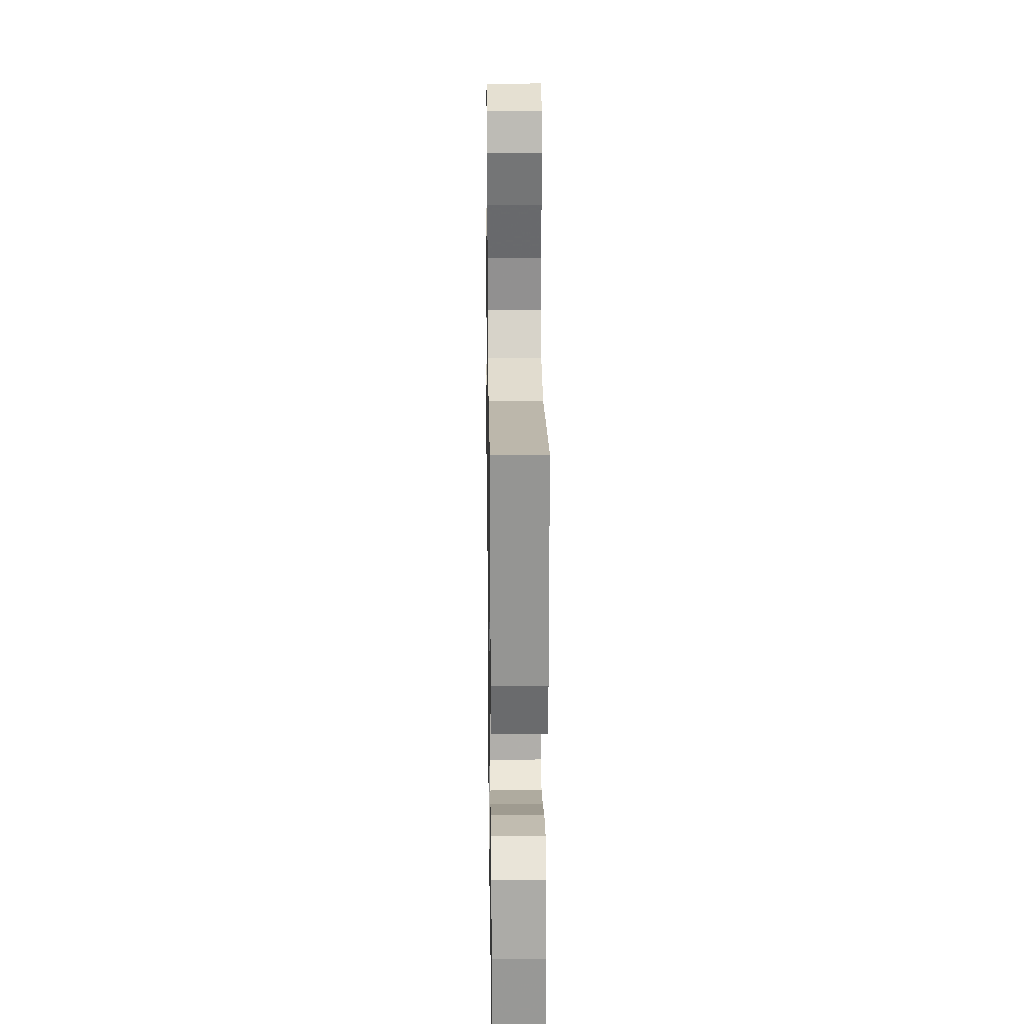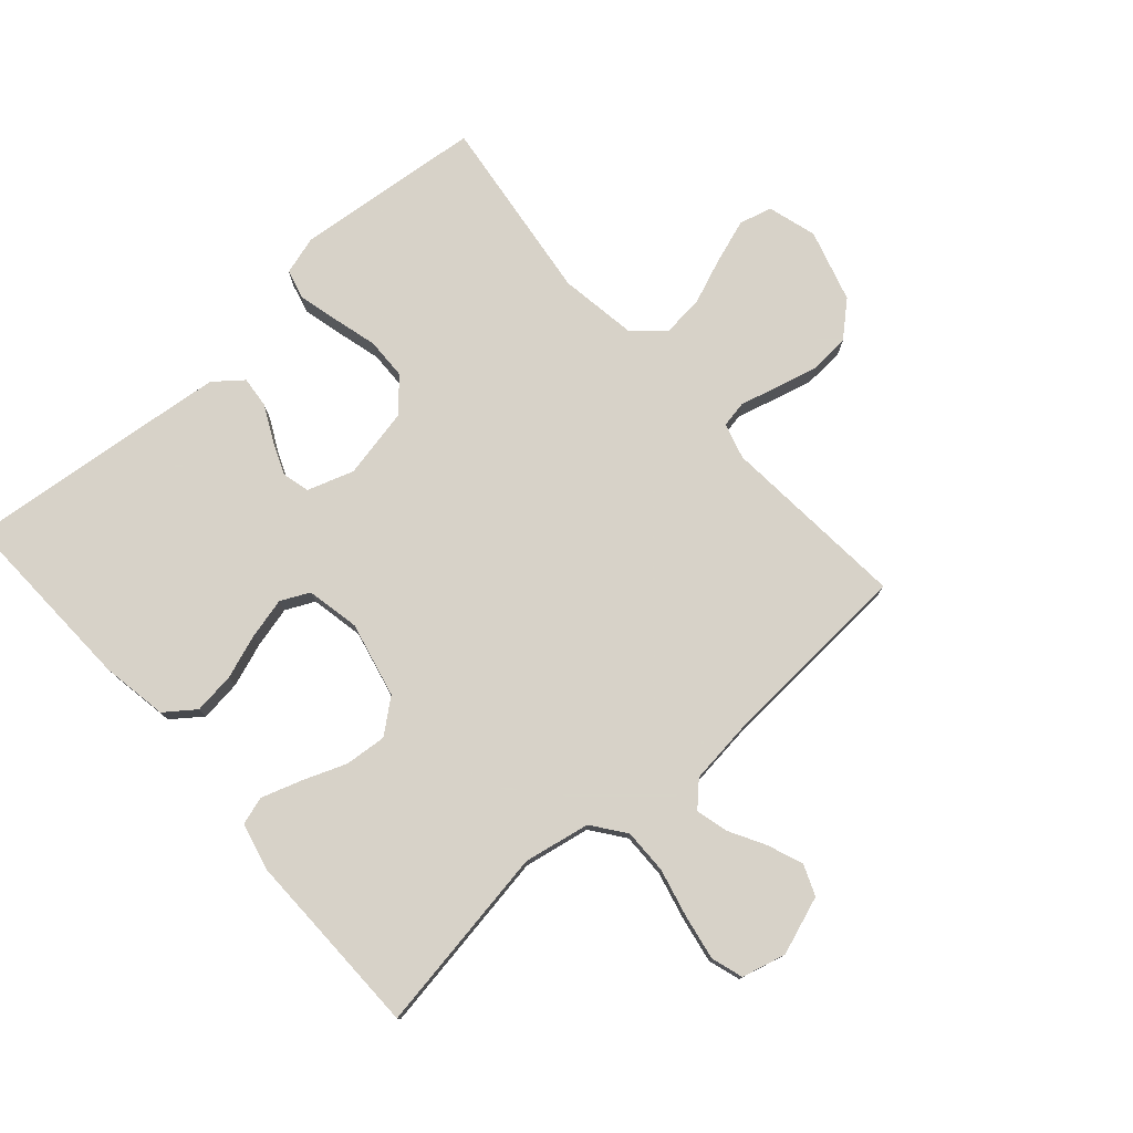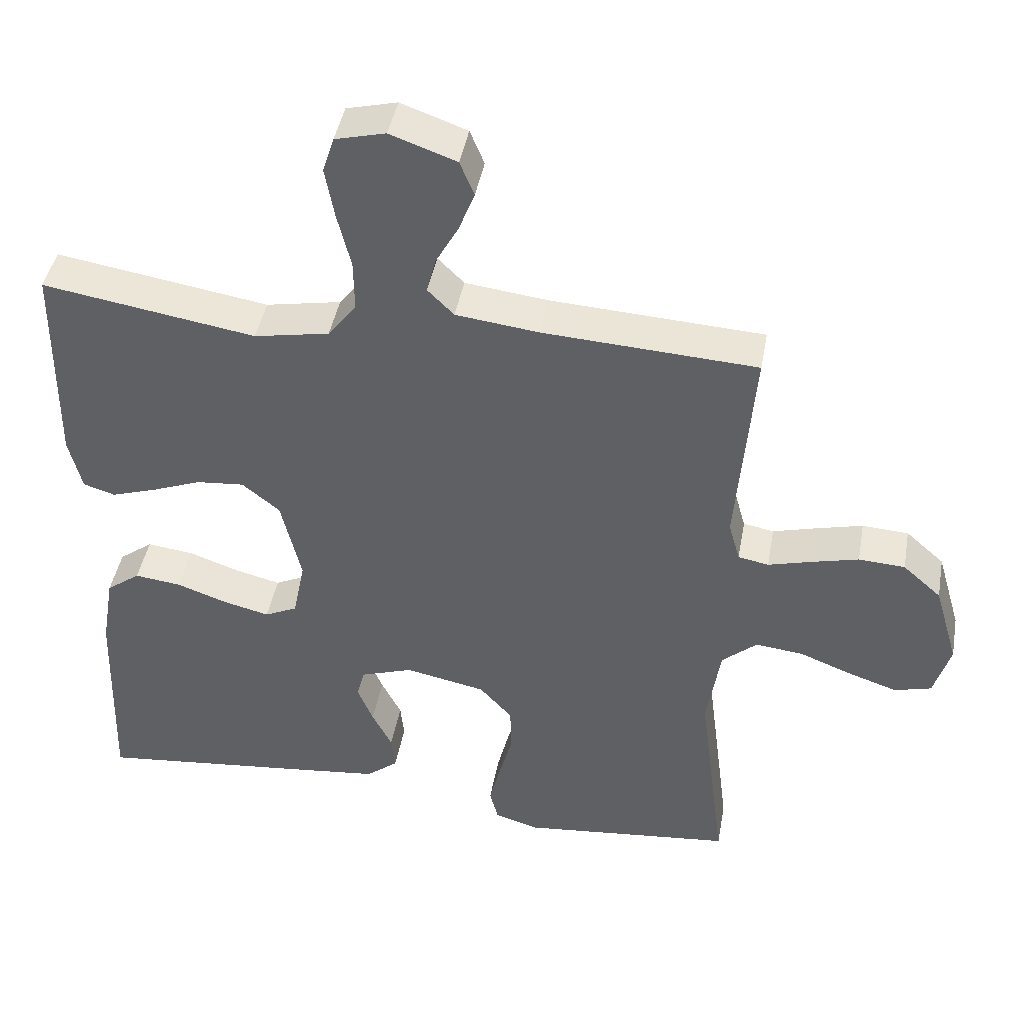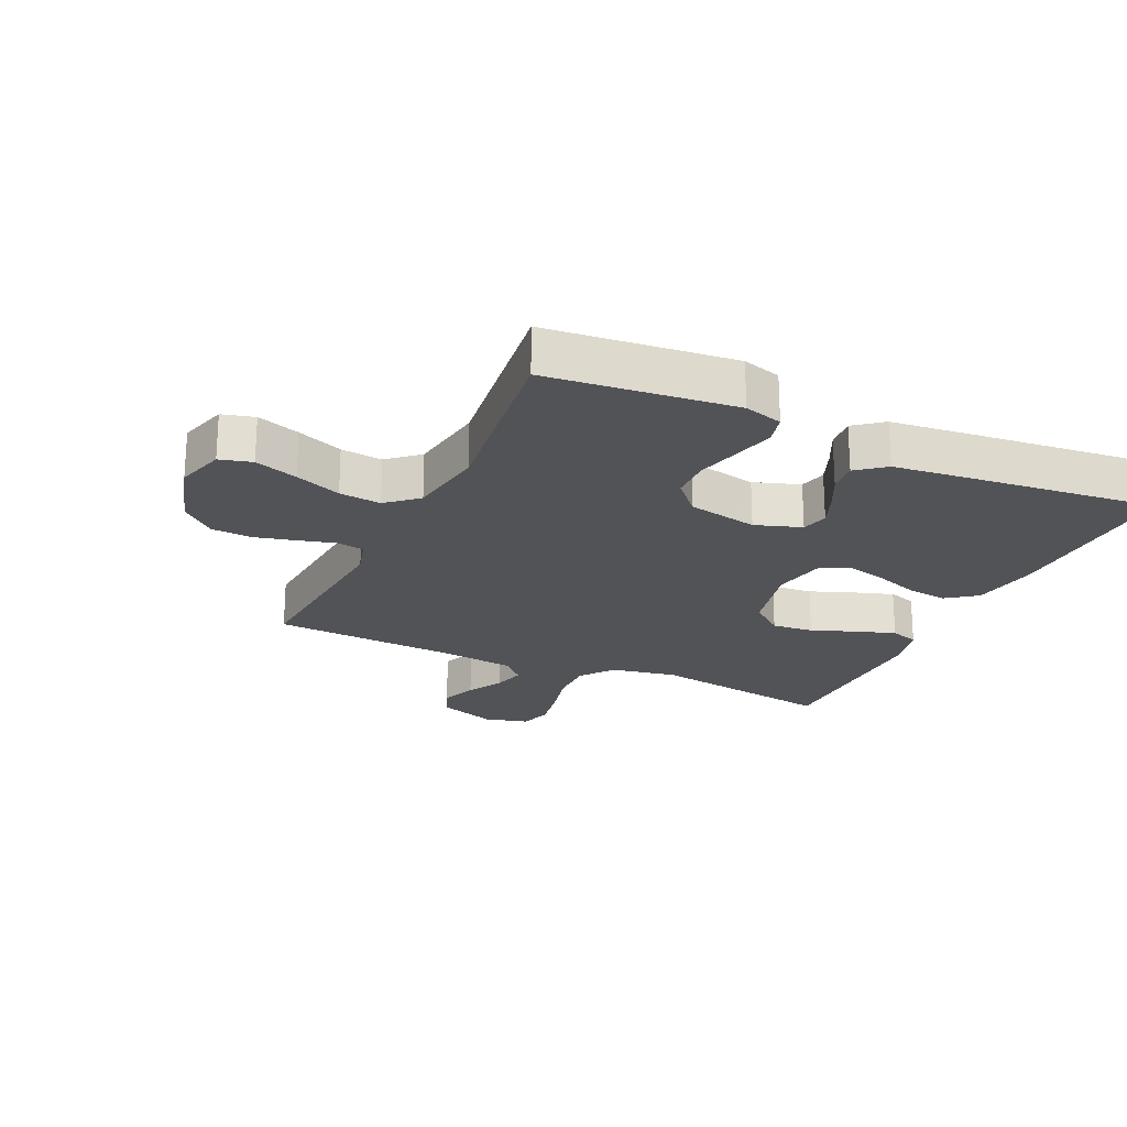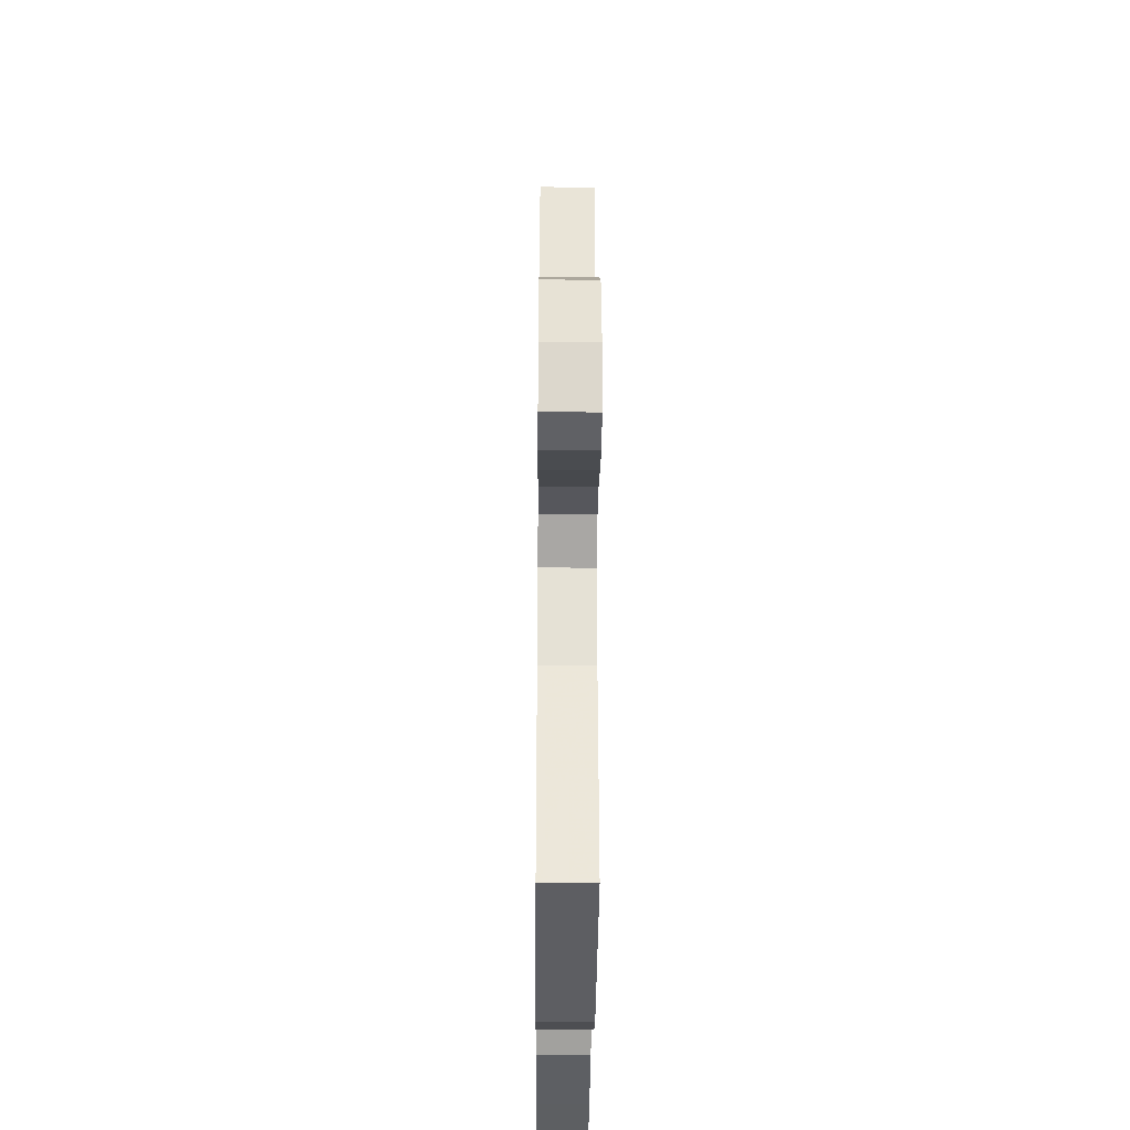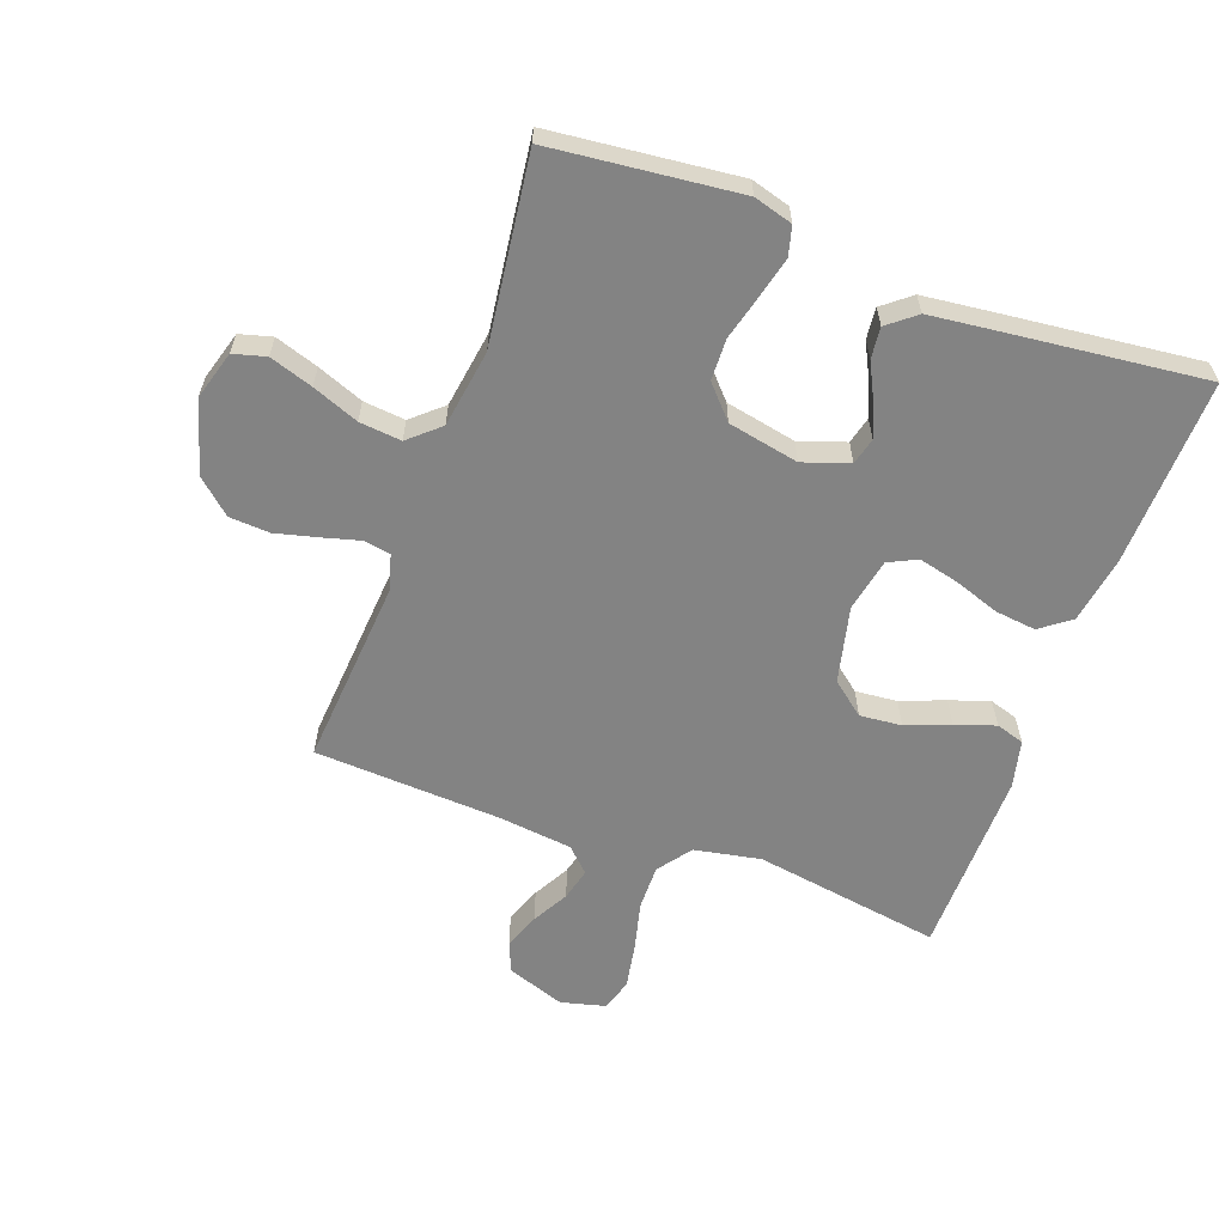
<metadata>
{"format":"obj","ext":"obj","renderer":"f3d","projection":"perspective","resolution":1024,"background":"white","views":[{"elev":23.5,"azim":-90.8,"up":"+Z"},{"elev":77.3,"azim":-41.5,"up":"+Y"},{"elev":43.7,"azim":10.2,"up":"+Z"},{"elev":-22.3,"azim":155.1,"up":"+Y"},{"elev":-33.4,"azim":89.5,"up":"+Z"},{"elev":-61.0,"azim":160.1,"up":"+Y"}]}
</metadata>
<code>
v 0.5 0.07 -0.5
v 0.2 0.07 -0.531
v 0.138 0.07 -0.513
v 0.126 0.07 -0.466
v 0.142 0.07 -0.401
v 0.161 0.07 -0.33
v 0.159 0.07 -0.264
v 0.113 0.07 -0.213
v 0 0.07 -0.19
v -0.074 0.07 -0.215
v -0.085 0.07 -0.258
v -0.063 0.07 -0.312
v -0.035 0.07 -0.368
v -0.03 0.07 -0.418
v -0.075 0.07 -0.454
v -0.2 0.07 -0.468
v -0.5 0.07 -0.5
v -0.49 0.07 -0.2
v -0.472 0.07 -0.094
v -0.424 0.07 -0.058
v -0.358 0.07 -0.066
v -0.287 0.07 -0.091
v -0.222 0.07 -0.107
v -0.176 0.07 -0.085
v -0.159 0.07 0
v -0.187 0.07 0.121
v -0.24 0.07 0.164
v -0.307 0.07 0.158
v -0.377 0.07 0.131
v -0.441 0.07 0.11
v -0.486 0.07 0.124
v -0.504 0.07 0.2
v -0.5 0.07 0.5
v -0.2 0.07 0.452
v -0.094 0.07 0.472
v -0.054 0.07 0.525
v -0.055 0.07 0.597
v -0.074 0.07 0.675
v -0.087 0.07 0.747
v -0.071 0.07 0.798
v 0 0.07 0.816
v 0.093 0.07 0.783
v 0.113 0.07 0.734
v 0.091 0.07 0.677
v 0.059 0.07 0.619
v 0.046 0.07 0.568
v 0.083 0.07 0.531
v 0.2 0.07 0.517
v 0.5 0.07 0.5
v 0.476 0.07 0.2
v 0.492 0.07 0.143
v 0.535 0.07 0.135
v 0.594 0.07 0.151
v 0.662 0.07 0.168
v 0.727 0.07 0.164
v 0.781 0.07 0.116
v 0.815 0.07 0
v 0.792 0.07 -0.078
v 0.74 0.07 -0.092
v 0.671 0.07 -0.069
v 0.597 0.07 -0.04
v 0.53 0.07 -0.033
v 0.481 0.07 -0.076
v 0.462 0.07 -0.2
v 0.5 0 -0.5
v 0.2 0 -0.531
v 0.138 0 -0.513
v 0.126 0 -0.466
v 0.142 0 -0.401
v 0.161 0 -0.33
v 0.159 0 -0.264
v 0.113 0 -0.213
v 0 0 -0.19
v -0.074 0 -0.215
v -0.085 0 -0.258
v -0.063 0 -0.312
v -0.035 0 -0.368
v -0.03 0 -0.418
v -0.075 0 -0.454
v -0.2 0 -0.468
v -0.5 0 -0.5
v -0.49 0 -0.2
v -0.472 0 -0.094
v -0.424 0 -0.058
v -0.358 0 -0.066
v -0.287 0 -0.091
v -0.222 0 -0.107
v -0.176 0 -0.085
v -0.159 0 0
v -0.187 0 0.121
v -0.24 0 0.164
v -0.307 0 0.158
v -0.377 0 0.131
v -0.441 0 0.11
v -0.486 0 0.124
v -0.504 0 0.2
v -0.5 0 0.5
v -0.2 0 0.452
v -0.094 0 0.472
v -0.054 0 0.525
v -0.055 0 0.597
v -0.074 0 0.675
v -0.087 0 0.747
v -0.071 0 0.798
v 0 0 0.816
v 0.093 0 0.783
v 0.113 0 0.734
v 0.091 0 0.677
v 0.059 0 0.619
v 0.046 0 0.568
v 0.083 0 0.531
v 0.2 0 0.517
v 0.5 0 0.5
v 0.476 0 0.2
v 0.492 0 0.143
v 0.535 0 0.135
v 0.594 0 0.151
v 0.662 0 0.168
v 0.727 0 0.164
v 0.781 0 0.116
v 0.815 0 0
v 0.792 0 -0.078
v 0.74 0 -0.092
v 0.671 0 -0.069
v 0.597 0 -0.04
v 0.53 0 -0.033
v 0.481 0 -0.076
v 0.462 0 -0.2
f 58 59 60 61
f 56 57 58 61
f 56 61 62
f 55 56 62
f 52 53 54 55
f 52 55 62 63
f 48 49 50
f 47 48 50 51
f 42 43 44 45
f 42 45 46
f 41 42 46
f 40 41 46
f 37 38 39 40
f 37 40 46
f 36 37 46 47
f 31 32 33 34
f 31 34 35
f 28 29 30 31
f 28 31 35
f 27 28 35 36
f 19 20 21 22
f 19 22 23
f 18 19 23
f 17 18 23
f 16 17 23 24
f 12 13 14 15
f 11 12 15 16
f 10 11 16 24
f 3 4 5 6
f 1 2 3 6
f 64 1 6 7
f 63 64 7 8
f 51 52 63 8
f 47 51 8 9
f 26 27 36 47
f 25 26 47 9
f 9 10 24 25
f 125 124 123 122
f 125 122 121 120
f 126 125 120
f 126 120 119
f 119 118 117 116
f 127 126 119 116
f 114 113 112
f 115 114 112 111
f 109 108 107 106
f 110 109 106
f 110 106 105
f 110 105 104
f 104 103 102 101
f 110 104 101
f 111 110 101 100
f 98 97 96 95
f 99 98 95
f 95 94 93 92
f 99 95 92
f 100 99 92 91
f 86 85 84 83
f 87 86 83
f 87 83 82
f 87 82 81
f 88 87 81 80
f 79 78 77 76
f 80 79 76 75
f 88 80 75 74
f 70 69 68 67
f 70 67 66 65
f 71 70 65 128
f 72 71 128 127
f 72 127 116 115
f 73 72 115 111
f 111 100 91 90
f 73 111 90 89
f 89 88 74 73
f 1 65 66 2
f 2 66 67 3
f 3 67 68 4
f 4 68 69 5
f 5 69 70 6
f 6 70 71 7
f 7 71 72 8
f 8 72 73 9
f 9 73 74 10
f 10 74 75 11
f 11 75 76 12
f 12 76 77 13
f 13 77 78 14
f 14 78 79 15
f 15 79 80 16
f 16 80 81 17
f 17 81 82 18
f 18 82 83 19
f 19 83 84 20
f 20 84 85 21
f 21 85 86 22
f 22 86 87 23
f 23 87 88 24
f 24 88 89 25
f 25 89 90 26
f 26 90 91 27
f 27 91 92 28
f 28 92 93 29
f 29 93 94 30
f 30 94 95 31
f 31 95 96 32
f 32 96 97 33
f 33 97 98 34
f 34 98 99 35
f 35 99 100 36
f 36 100 101 37
f 37 101 102 38
f 38 102 103 39
f 39 103 104 40
f 40 104 105 41
f 41 105 106 42
f 42 106 107 43
f 43 107 108 44
f 44 108 109 45
f 45 109 110 46
f 46 110 111 47
f 47 111 112 48
f 48 112 113 49
f 49 113 114 50
f 50 114 115 51
f 51 115 116 52
f 52 116 117 53
f 53 117 118 54
f 54 118 119 55
f 55 119 120 56
f 56 120 121 57
f 57 121 122 58
f 58 122 123 59
f 59 123 124 60
f 60 124 125 61
f 61 125 126 62
f 62 126 127 63
f 63 127 128 64
f 64 128 65 1

</code>
